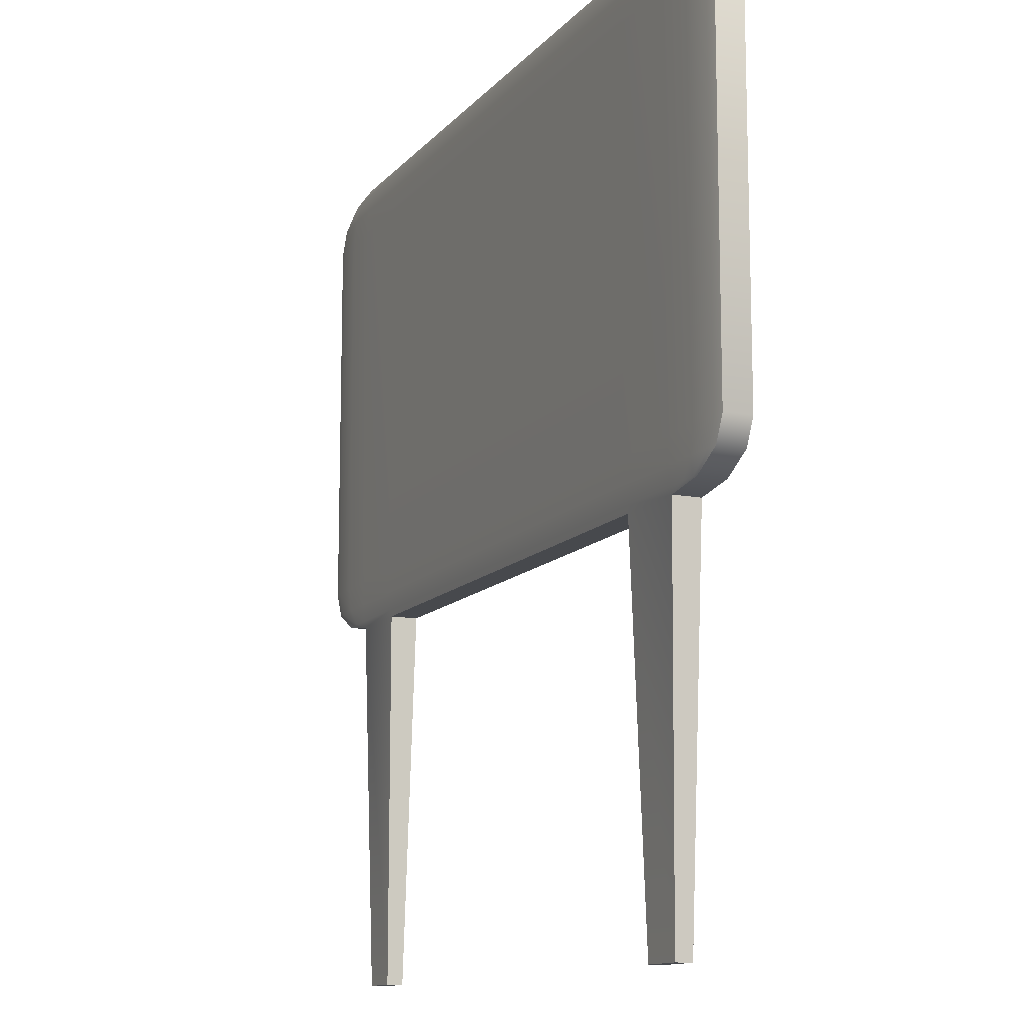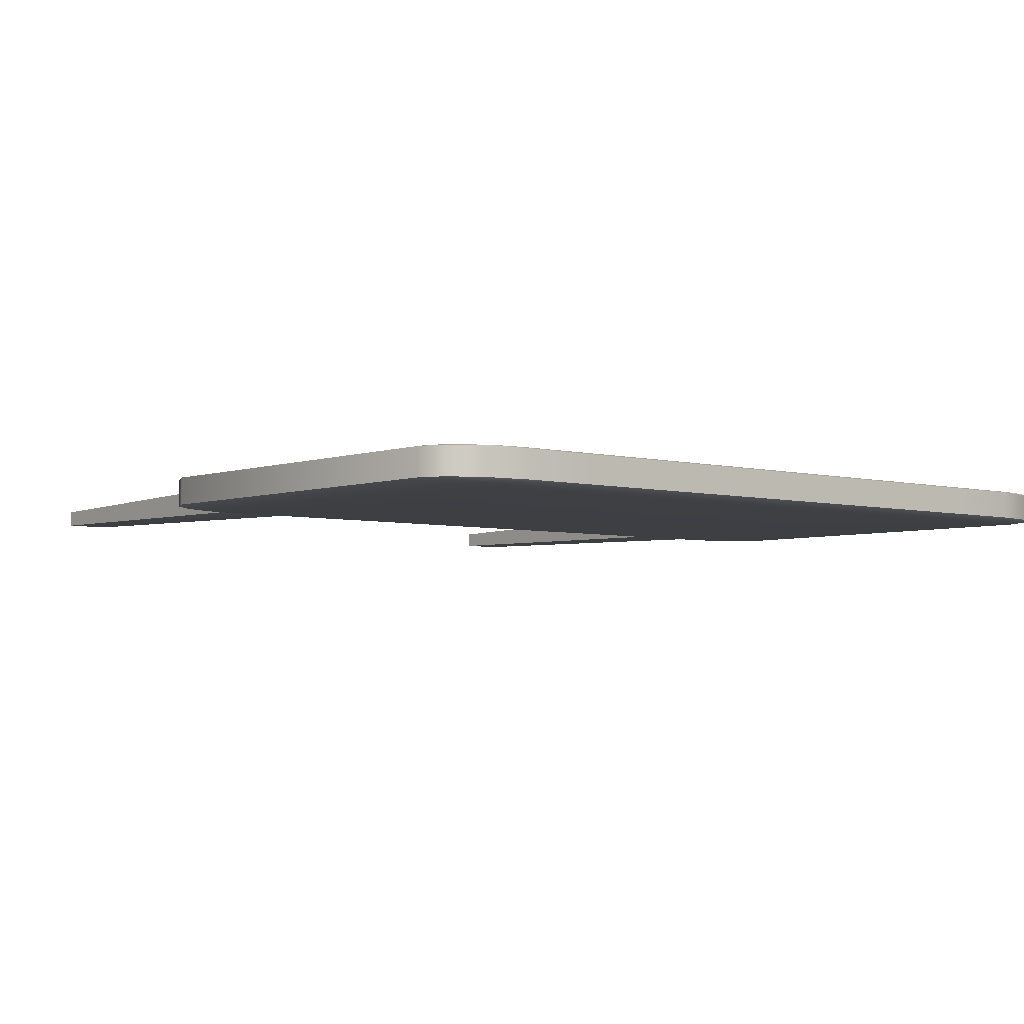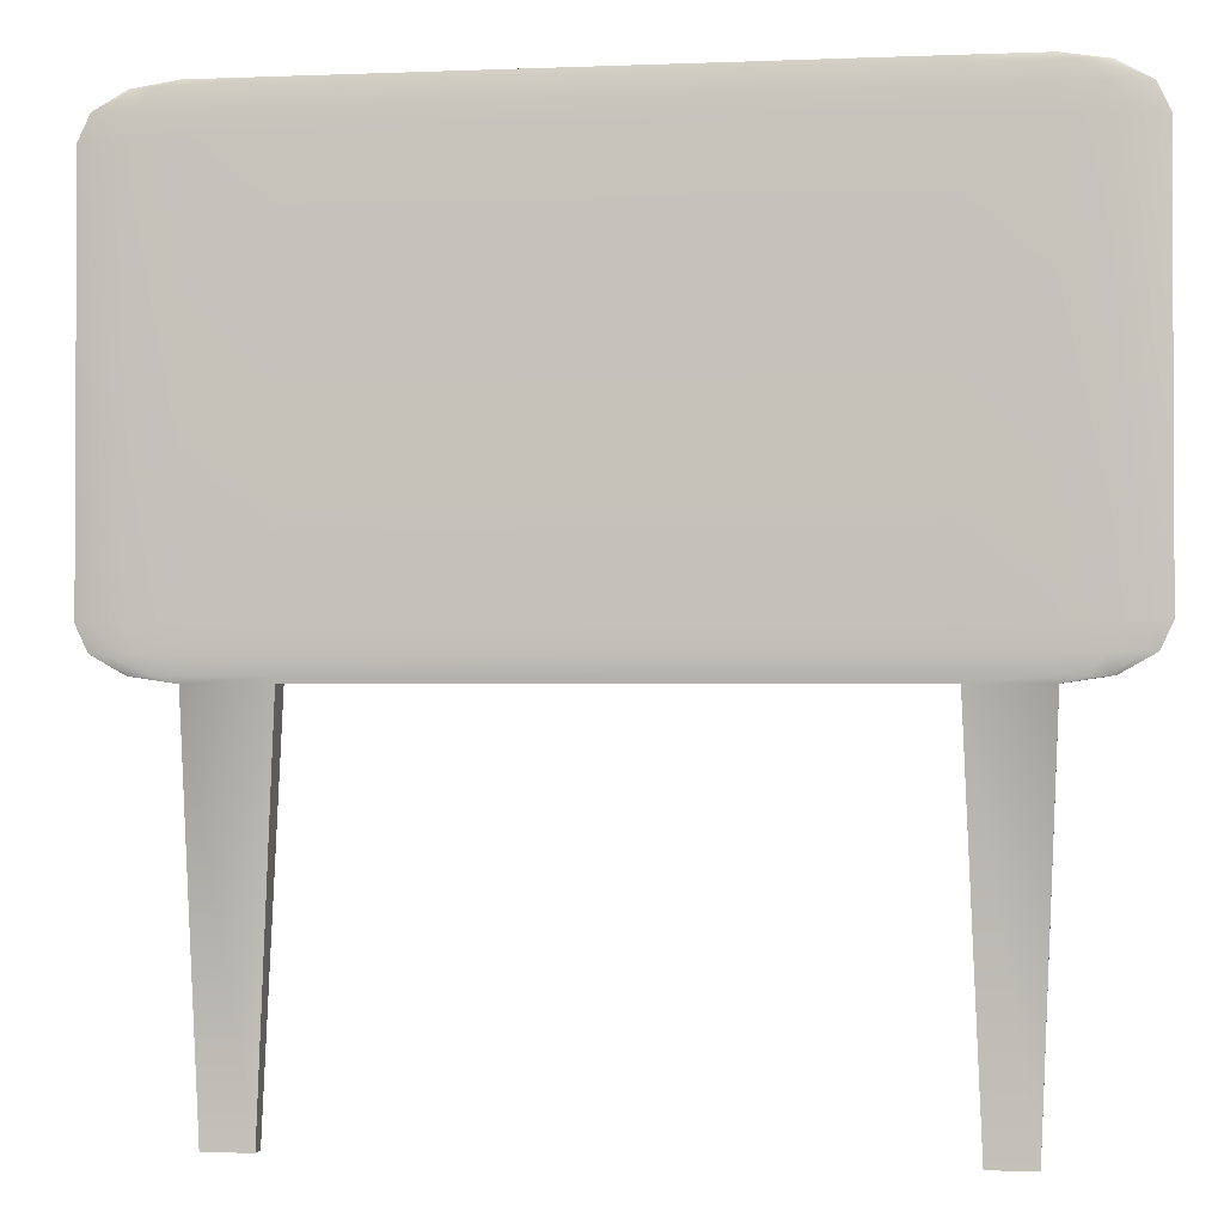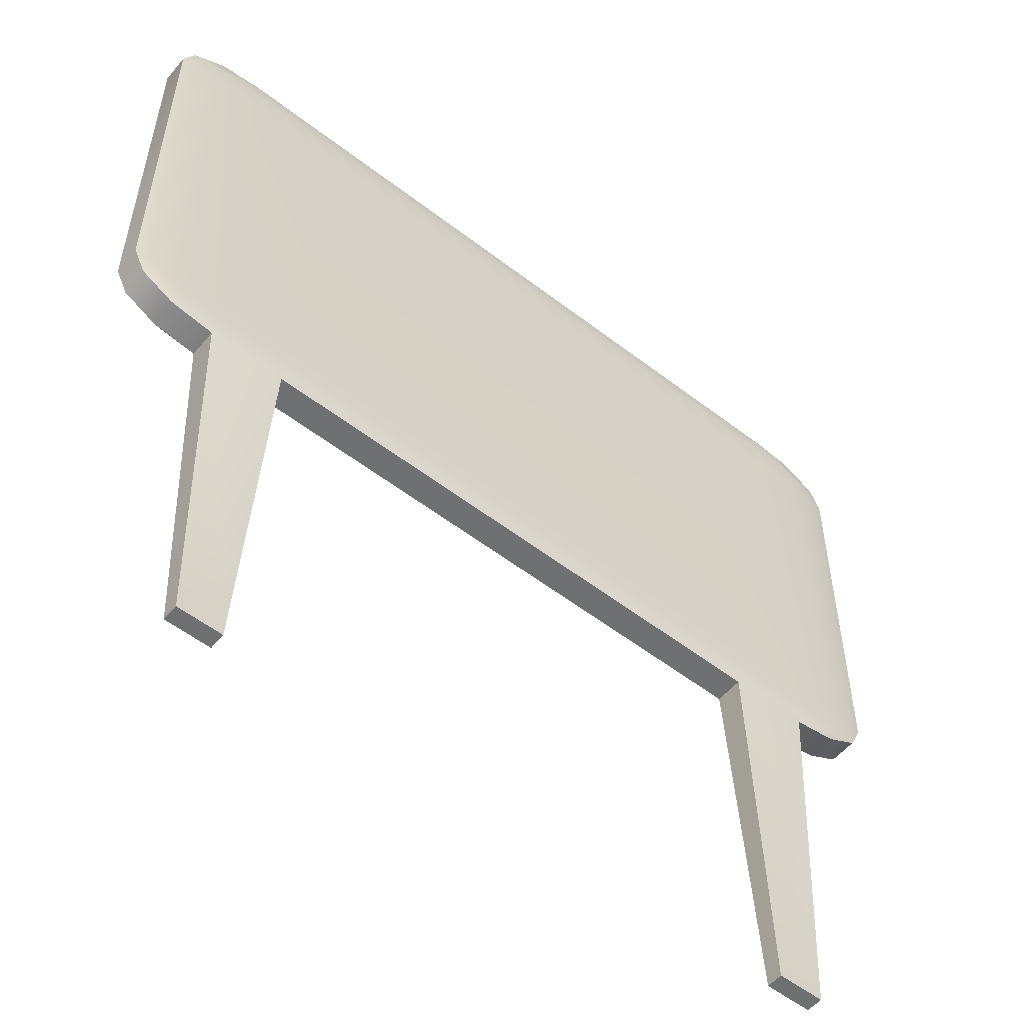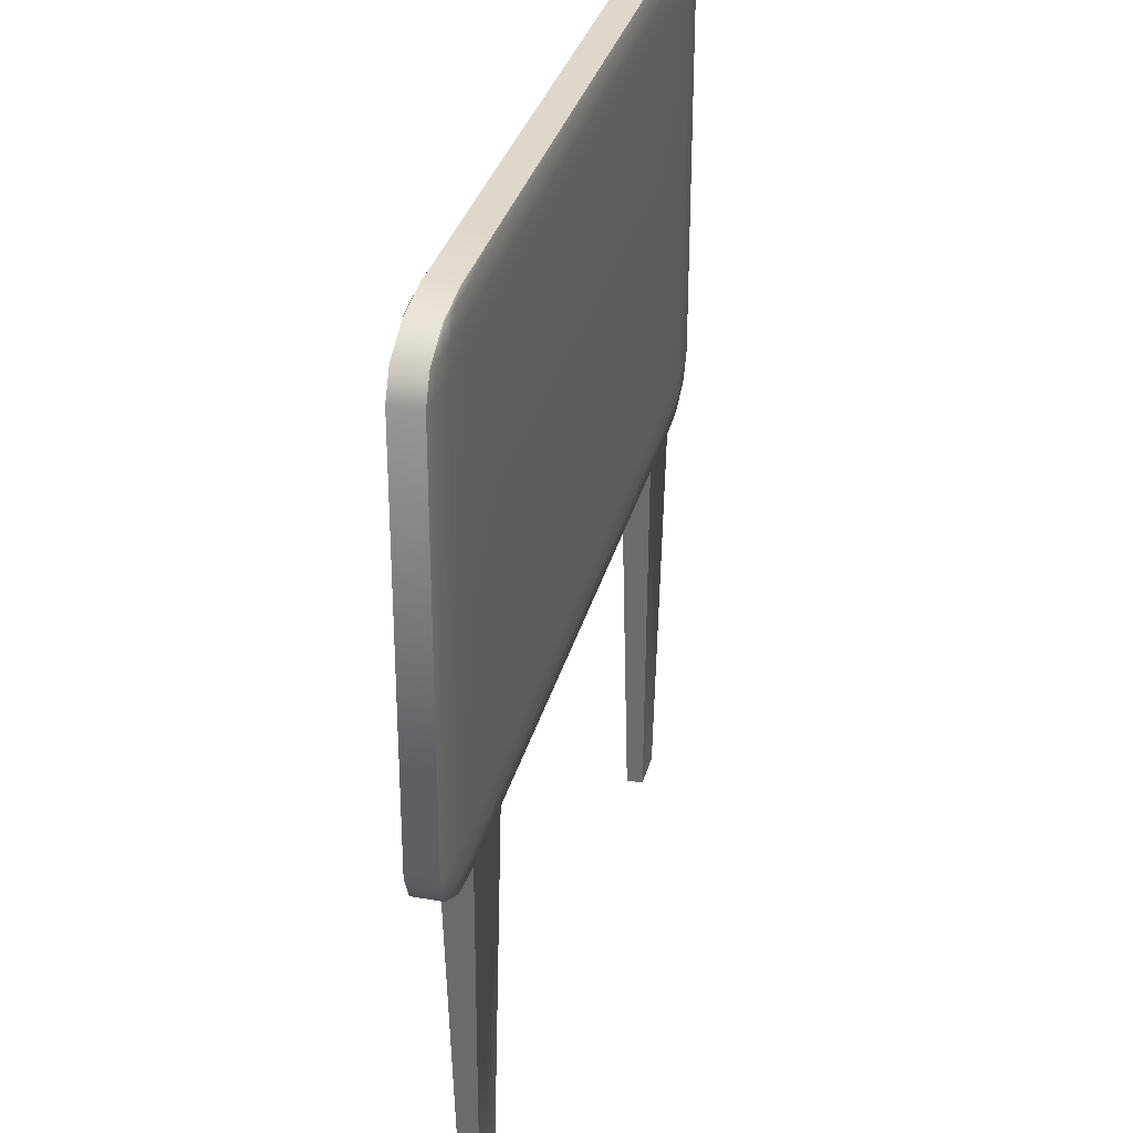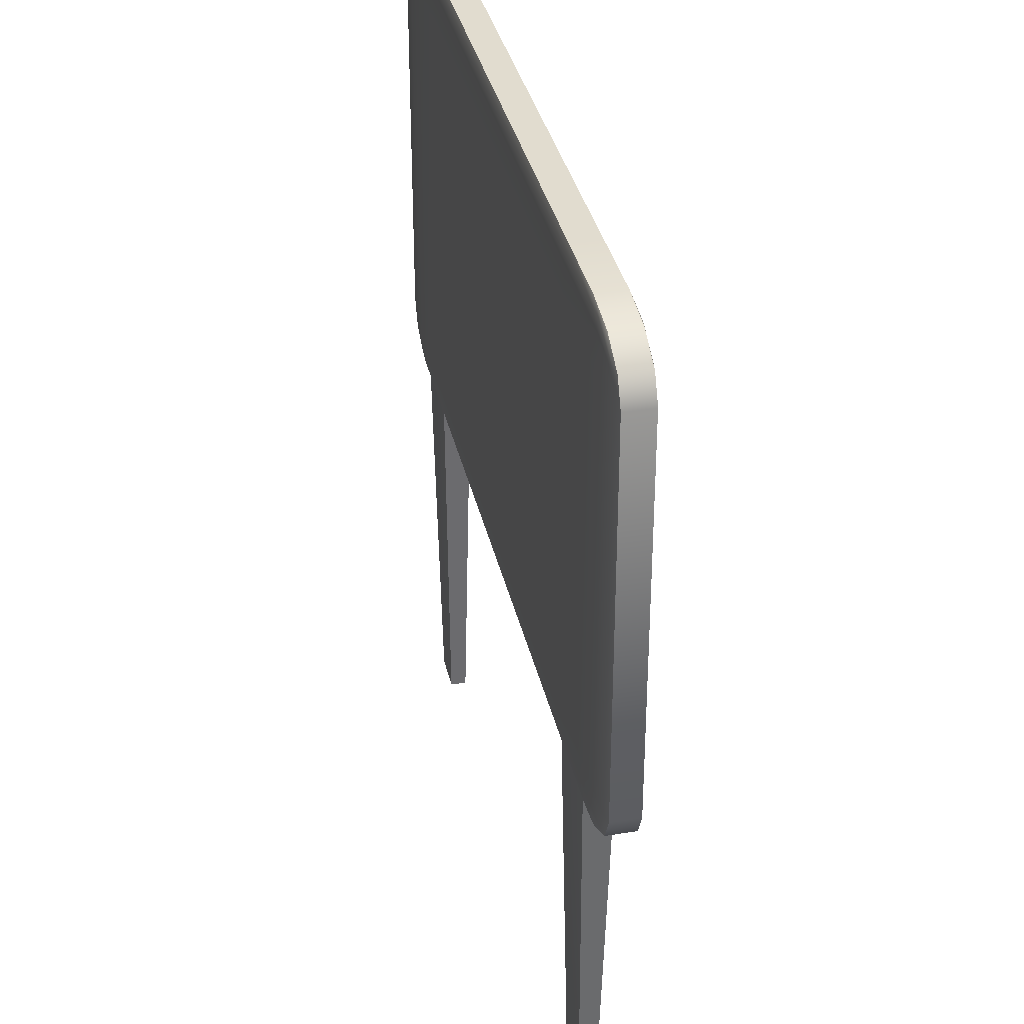
<metadata>
{"format":"obj","ext":"obj","renderer":"f3d","projection":"perspective","resolution":1024,"background":"white","views":[{"elev":-12.4,"azim":65.9,"up":"+Y"},{"elev":-4.4,"azim":139.4,"up":"+Z"},{"elev":-1.6,"azim":-171.4,"up":"+Y"},{"elev":-54.8,"azim":-39.2,"up":"+Y"},{"elev":31.6,"azim":103.9,"up":"+Y"},{"elev":34.5,"azim":77.9,"up":"+Y"}]}
</metadata>
<code>
v -1851 1969 -73.26
v 1851 1969 -73.26
v 1851 1969 73.26
v -1851 1969 73.26
v -1851 2004 -82.42
v 1851 2004 -82.42
v 1966 2004 -81.19
v 2051 2004 -77.84
v 2082 2004 -73.26
v 2082 2004 73.26
v 2051 2004 77.84
v 1966 2004 81.19
v 1851 2004 82.42
v -1851 2004 82.42
v -1966 2004 81.19
v -2051 2004 77.84
v -2082 2004 73.26
v -2082 2004 -73.26
v -2051 2004 -77.84
v -1966 2004 -81.19
v -1851 2099 -89.12
v 1851 2099 -89.12
v 2051 2099 -87
v 2198 2099 -81.19
v 2251 2099 -73.26
v 2251 2099 73.26
v 2198 2099 81.19
v 2051 2099 87
v 1851 2099 89.12
v -1851 2099 89.12
v -2051 2099 87
v -2198 2099 81.19
v -2251 2099 73.26
v -2251 2099 -73.26
v -2198 2099 -81.19
v -2051 2099 -87
v -1851 2228 -91.58
v 1851 2228 -91.58
v 2082 2228 -89.12
v 2251 2228 -82.42
v 2313 2228 -73.26
v 2313 2228 73.26
v 2251 2228 82.42
v 2082 2228 89.12
v 1851 2228 91.58
v -1851 2228 91.58
v -2082 2228 89.12
v -2251 2228 82.42
v -2313 2228 73.26
v -2313 2228 -73.26
v -2251 2228 -82.42
v -2082 2228 -89.12
v -1851 4295 -91.58
v 1851 4295 -91.58
v 2082 4295 -89.12
v 2251 4295 -82.42
v 2313 4295 -73.26
v 2313 4295 73.26
v 2251 4295 82.42
v 2082 4295 89.12
v 1851 4295 91.58
v -1851 4295 91.58
v -2082 4295 89.12
v -2251 4295 82.42
v -2313 4295 73.26
v -2313 4295 -73.26
v -2251 4295 -82.42
v -2082 4295 -89.12
v -1851 4424 -89.12
v 1851 4424 -89.12
v 2051 4424 -87
v 2198 4424 -81.19
v 2251 4424 -73.26
v 2251 4424 73.26
v 2198 4424 81.19
v 2051 4424 87
v 1851 4424 89.12
v -1851 4424 89.12
v -2051 4424 87
v -2198 4424 81.19
v -2251 4424 73.26
v -2251 4424 -73.26
v -2198 4424 -81.19
v -2051 4424 -87
v -1851 4519 -82.42
v 1851 4519 -82.42
v 1966 4519 -81.19
v 2051 4519 -77.84
v 2082 4519 -73.26
v 2082 4519 73.26
v 2051 4519 77.84
v 1966 4519 81.19
v 1851 4519 82.42
v -1851 4519 82.42
v -1966 4519 81.19
v -2051 4519 77.84
v -2082 4519 73.26
v -2082 4519 -73.26
v -2051 4519 -77.84
v -1966 4519 -81.19
v -1851 4554 -73.26
v 1851 4554 -73.26
v 1851 4554 73.26
v -1851 4554 73.26
v -1453 1969 73.26
v -1453 1969 -73.26
v -1453 2004 -82.42
v -1453 2099 -89.12
v -1453 2228 -91.58
v -1453 4295 -91.58
v -1453 4424 -89.12
v -1453 4519 -82.42
v -1453 4554 -73.26
v -1453 4554 73.26
v -1453 4519 82.42
v -1453 4424 89.12
v -1453 4295 91.58
v -1453 2228 91.58
v -1453 2099 89.12
v -1453 2004 82.42
v 1430 1969 73.26
v 1430 1969 -73.26
v 1430 2004 -82.42
v 1430 2099 -89.12
v 1430 2228 -91.58
v 1430 4295 -91.58
v 1430 4424 -89.12
v 1430 4519 -82.42
v 1430 4554 -73.26
v 1430 4554 73.26
v 1430 4519 82.42
v 1430 4424 89.12
v 1430 4295 91.58
v 1430 2228 91.58
v 1430 2099 89.12
v 1430 2004 82.42
v 1763 -12.47 -42.64
v 1763 -12.47 42.64
v 1518 -12.47 42.64
v 1518 -12.47 -42.64
v -1768 -12.47 -42.71
v -1768 -12.47 42.71
v -1536 -12.47 42.71
v -1536 -12.47 -42.71
o Cube
f 123 6 2 122
f 124 22 6 123
f 125 38 22 124
f 126 54 38 125
f 127 70 54 126
f 128 86 70 127
f 129 102 86 128
f 2 6 7
f 6 22 23 7
f 22 38 39 23
f 38 54 55 39
f 54 70 71 55
f 70 86 87 71
f 86 102 87
f 2 7 8
f 7 23 24 8
f 23 39 40 24
f 39 55 56 40
f 55 71 72 56
f 71 87 88 72
f 87 102 88
f 2 8 9
f 8 24 25 9
f 24 40 41 25
f 40 56 57 41
f 56 72 73 57
f 72 88 89 73
f 88 102 89
f 2 9 10 3
f 9 25 26 10
f 25 41 42 26
f 41 57 58 42
f 57 73 74 58
f 73 89 90 74
f 89 102 103 90
f 3 10 11
f 10 26 27 11
f 26 42 43 27
f 42 58 59 43
f 58 74 75 59
f 74 90 91 75
f 90 103 91
f 3 11 12
f 11 27 28 12
f 27 43 44 28
f 43 59 60 44
f 59 75 76 60
f 75 91 92 76
f 91 103 92
f 3 12 13
f 12 28 29 13
f 28 44 45 29
f 44 60 61 45
f 60 76 77 61
f 76 92 93 77
f 92 103 93
f 3 13 136 121
f 13 29 135 136
f 29 45 134 135
f 45 61 133 134
f 61 77 132 133
f 77 93 131 132
f 93 103 130 131
f 4 14 15
f 14 30 31 15
f 30 46 47 31
f 46 62 63 47
f 62 78 79 63
f 78 94 95 79
f 94 104 95
f 4 15 16
f 15 31 32 16
f 31 47 48 32
f 47 63 64 48
f 63 79 80 64
f 79 95 96 80
f 95 104 96
f 4 16 17
f 16 32 33 17
f 32 48 49 33
f 48 64 65 49
f 64 80 81 65
f 80 96 97 81
f 96 104 97
f 4 17 18 1
f 17 33 34 18
f 33 49 50 34
f 49 65 66 50
f 65 81 82 66
f 81 97 98 82
f 97 104 101 98
f 1 18 19
f 18 34 35 19
f 34 50 51 35
f 50 66 67 51
f 66 82 83 67
f 82 98 99 83
f 98 101 99
f 1 19 20
f 19 35 36 20
f 35 51 52 36
f 51 67 68 52
f 67 83 84 68
f 83 99 100 84
f 99 101 100
f 1 20 5
f 20 36 21 5
f 36 52 37 21
f 52 68 53 37
f 68 84 69 53
f 84 100 85 69
f 100 101 85
f 130 103 102 129
f 140 137 138 139
f 143 142 141 144
f 106 1 5 107
f 107 5 21 108
f 108 21 37 109
f 109 37 53 110
f 110 53 69 111
f 111 69 85 112
f 112 85 101 113
f 113 101 104 114
f 114 104 94 115
f 115 94 78 116
f 116 78 62 117
f 117 62 46 118
f 118 46 30 119
f 119 30 14 120
f 120 14 4 105
f 121 105 106 122
f 122 106 107 123
f 123 107 108 124
f 124 108 109 125
f 125 109 110 126
f 126 110 111 127
f 127 111 112 128
f 128 112 113 129
f 129 113 114 130
f 130 114 115 131
f 131 115 116 132
f 132 116 117 133
f 133 117 118 134
f 134 118 119 135
f 135 119 120 136
f 136 120 105 121
f 122 140 139 121
f 121 139 138 3
f 3 138 137 2
f 2 137 140 122
f 105 143 144 106
f 106 144 141 1
f 1 141 142 4
f 4 142 143 105

</code>
